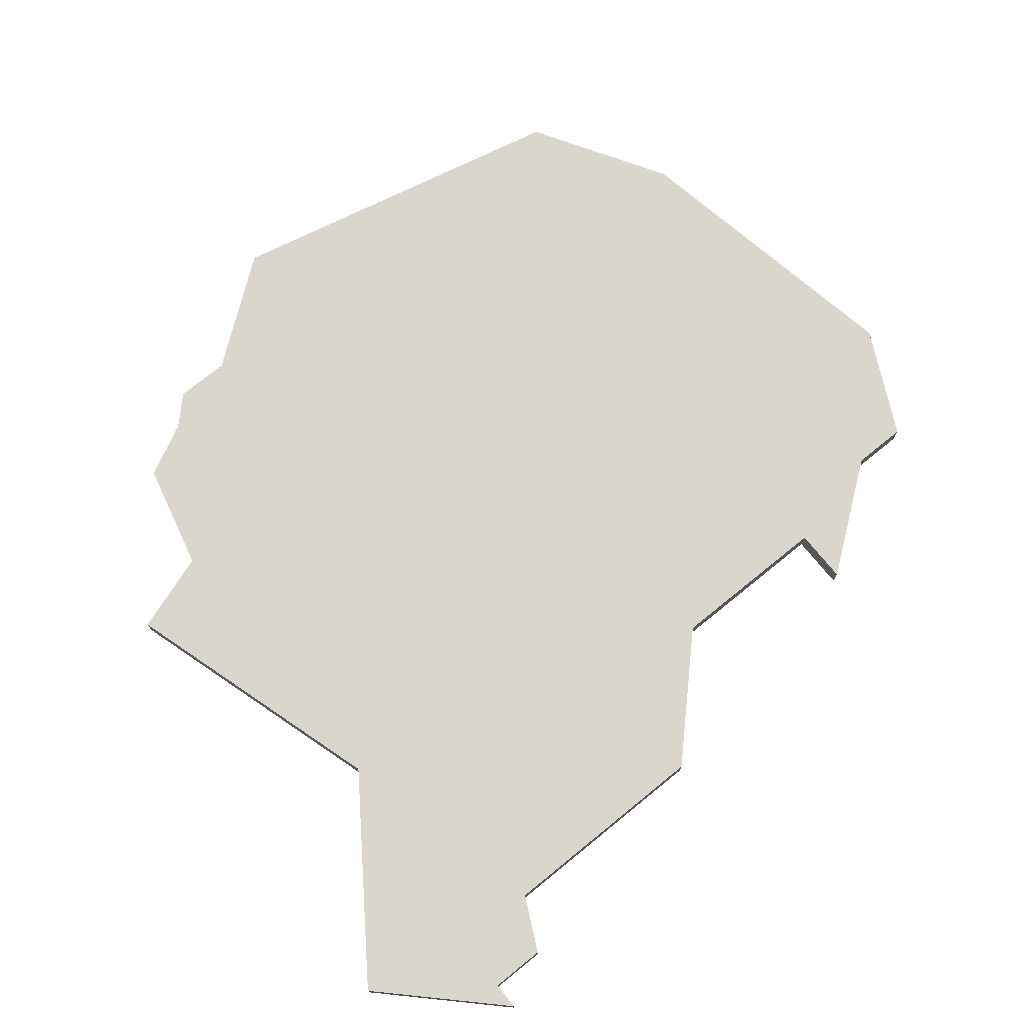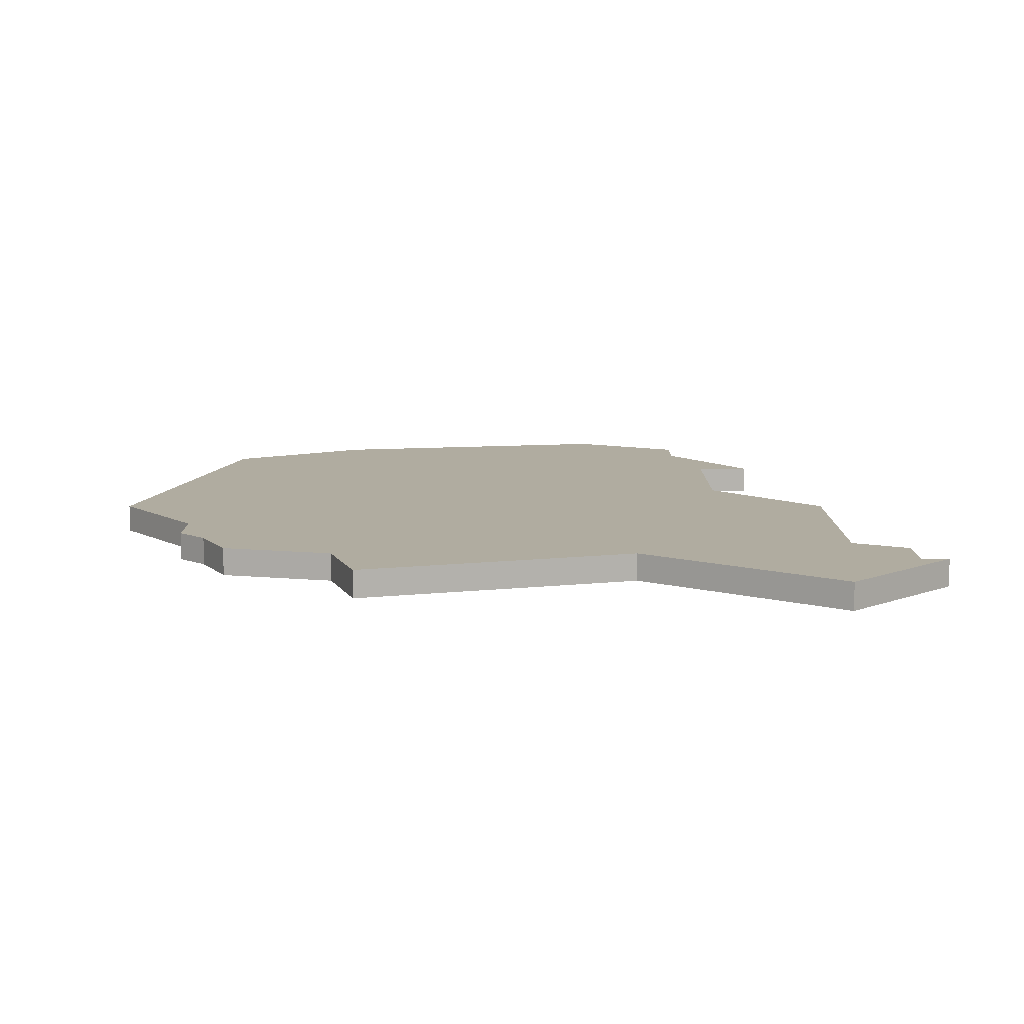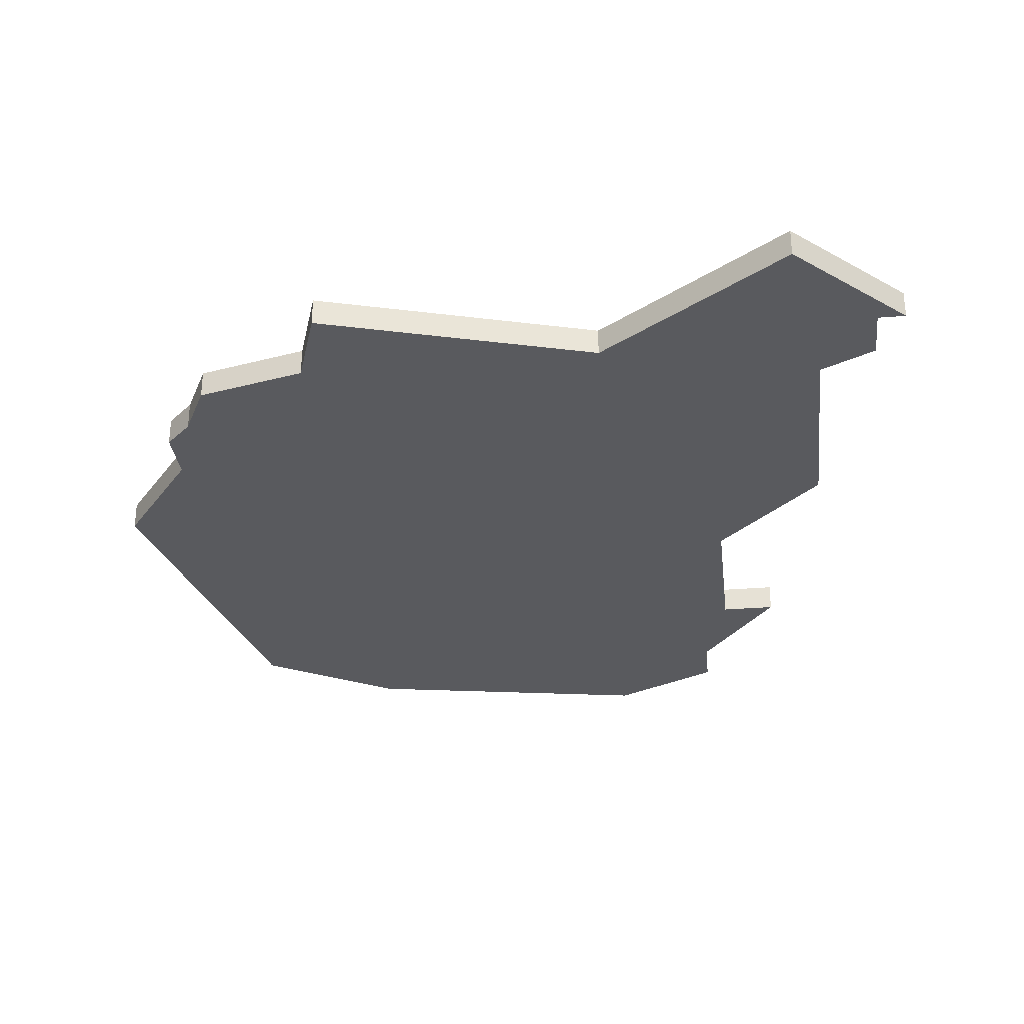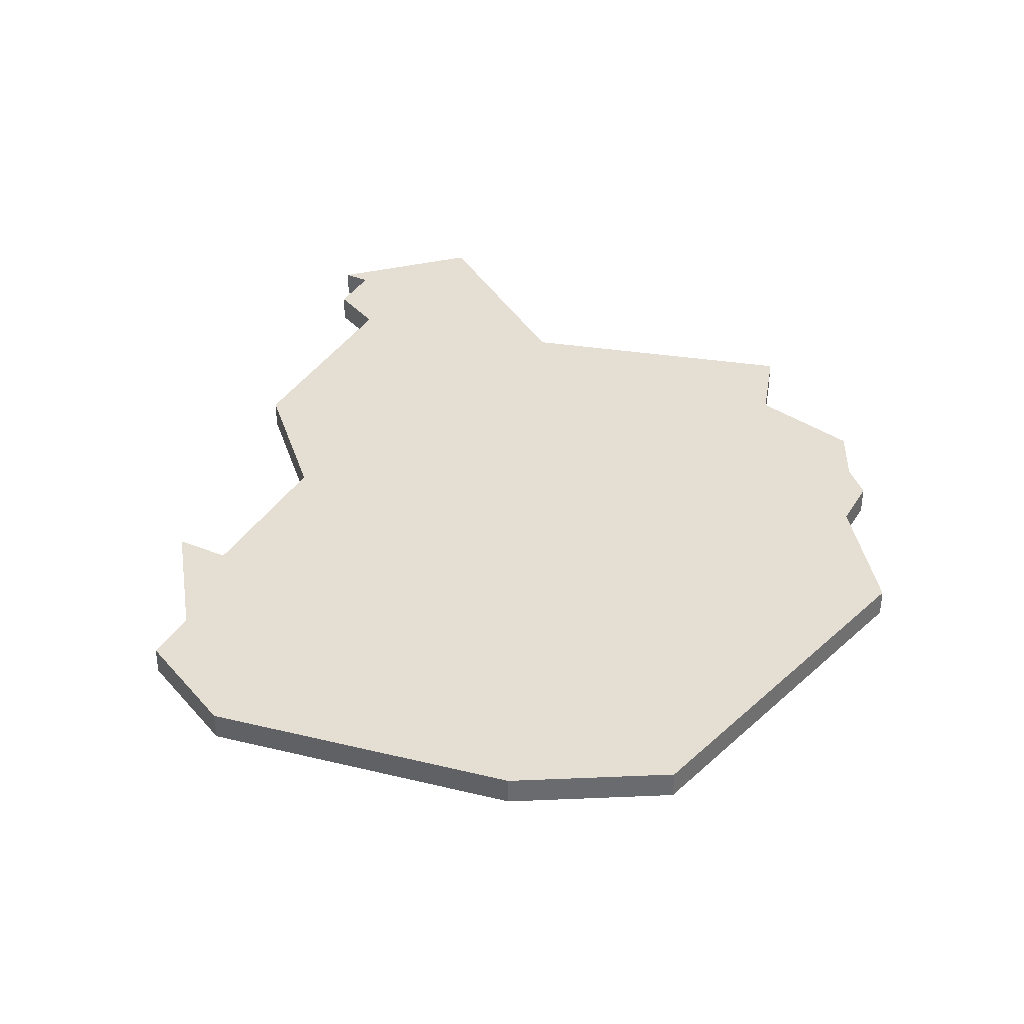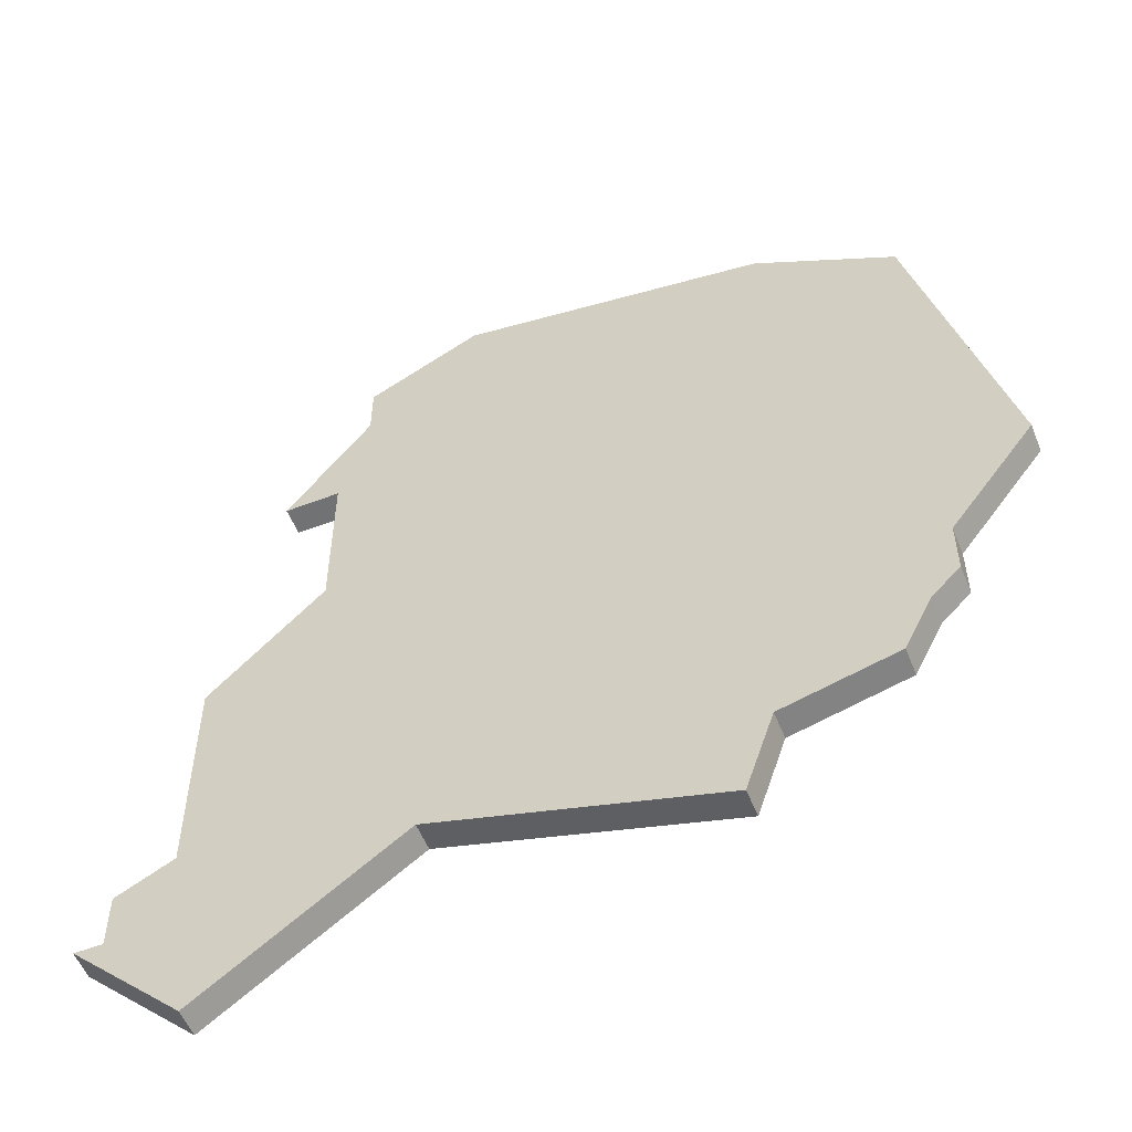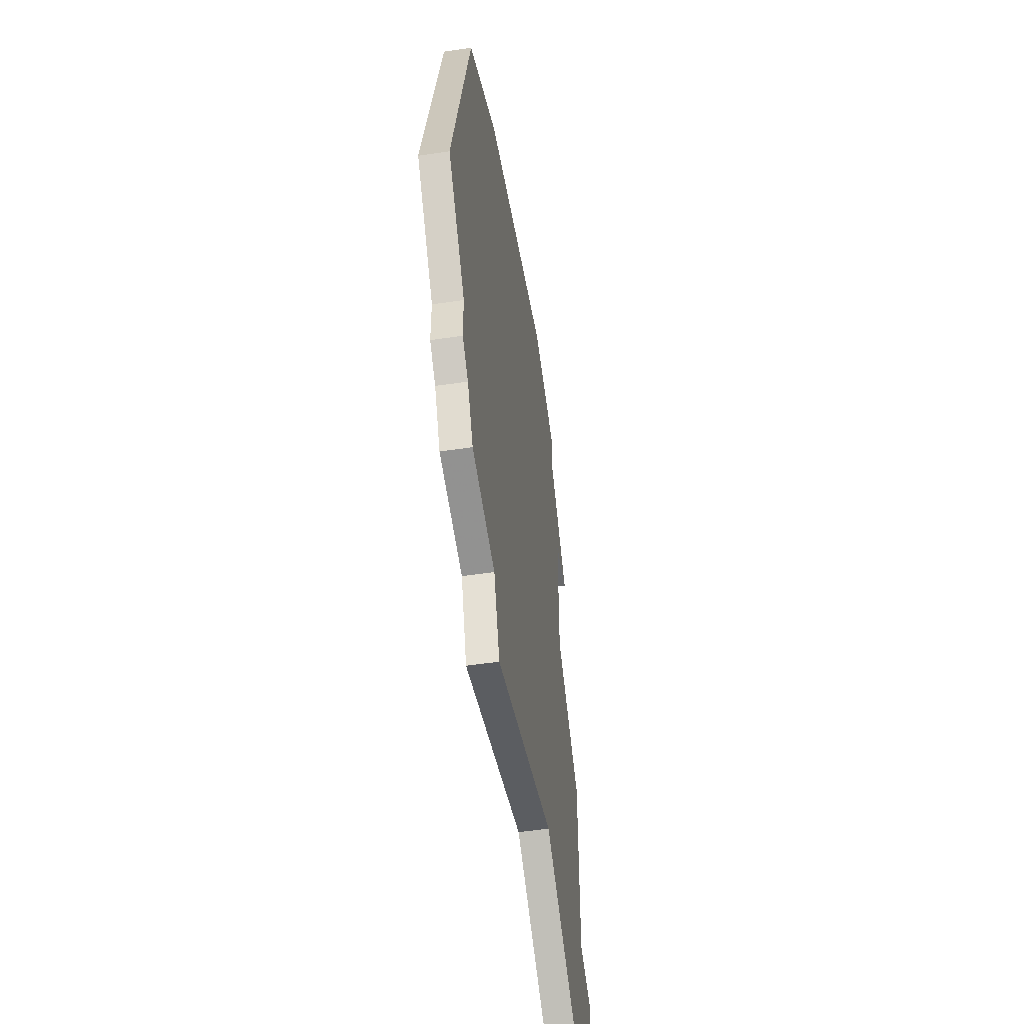
<metadata>
{"format":"obj","ext":"obj","renderer":"f3d","projection":"perspective","resolution":1024,"background":"white","views":[{"elev":74.0,"azim":50.9,"up":"+Z"},{"elev":9.9,"azim":-0.0,"up":"+Z"},{"elev":-31.3,"azim":6.6,"up":"+Z"},{"elev":36.9,"azim":-152.2,"up":"+Z"},{"elev":-55.6,"azim":-158.1,"up":"+Y"},{"elev":-52.6,"azim":-80.9,"up":"+Y"}]}
</metadata>
<code>
v 3319 -1346 0
v 3316 -1342 0
v 3316 -1340 0
v 3312 -1338 0
v 3301 -1340 0
v 3296 -1343 0
v 3293 -1356 0
v 3296 -1360 0
v 3296 -1362 0
v 3297 -1363 0
v 3298 -1365 0
v 3302 -1366 0
v 3303 -1369 0
v 3313 -1366 0
v 3320 -1371 0
v 3324 -1367 0
v 3323 -1367 0
v 3323 -1365 0
v 3321 -1364 0
v 3321 -1356 0
v 3317 -1352 0
v 3317 -1346 0
v 3319 -1346 1
v 3316 -1342 1
v 3316 -1340 1
v 3312 -1338 1
v 3301 -1340 1
v 3296 -1343 1
v 3293 -1356 1
v 3296 -1360 1
v 3296 -1362 1
v 3297 -1363 1
v 3298 -1365 1
v 3302 -1366 1
v 3303 -1369 1
v 3313 -1366 1
v 3320 -1371 1
v 3324 -1367 1
v 3323 -1367 1
v 3323 -1365 1
v 3321 -1364 1
v 3321 -1356 1
v 3317 -1352 1
v 3317 -1346 1
f 2 1 22
f 4 3 2
f 6 5 4
f 8 7 6
f 10 9 8
f 12 11 10
f 14 13 12
f 17 16 15
f 19 18 17
f 21 20 19
f 2 22 21
f 6 4 2
f 10 8 6
f 14 12 10
f 17 15 14
f 6 2 21
f 14 10 6
f 19 17 14
f 6 21 19
f 19 14 6
f 44 23 24
f 24 25 26
f 26 27 28
f 28 29 30
f 30 31 32
f 32 33 34
f 34 35 36
f 37 38 39
f 39 40 41
f 41 42 43
f 43 44 24
f 24 26 28
f 28 30 32
f 32 34 36
f 36 37 39
f 43 24 28
f 28 32 36
f 36 39 41
f 41 43 28
f 28 36 41
f 24 23 2
f 2 23 1
f 25 24 3
f 3 24 2
f 26 25 4
f 4 25 3
f 27 26 5
f 5 26 4
f 28 27 6
f 6 27 5
f 29 28 7
f 7 28 6
f 30 29 8
f 8 29 7
f 31 30 9
f 9 30 8
f 32 31 10
f 10 31 9
f 33 32 11
f 11 32 10
f 34 33 12
f 12 33 11
f 35 34 13
f 13 34 12
f 36 35 14
f 14 35 13
f 37 36 15
f 15 36 14
f 38 37 16
f 16 37 15
f 39 38 17
f 17 38 16
f 40 39 18
f 18 39 17
f 41 40 19
f 19 40 18
f 42 41 20
f 20 41 19
f 43 42 21
f 21 42 20
f 23 44 1
f 1 44 22
f 44 43 22
f 22 43 21

</code>
